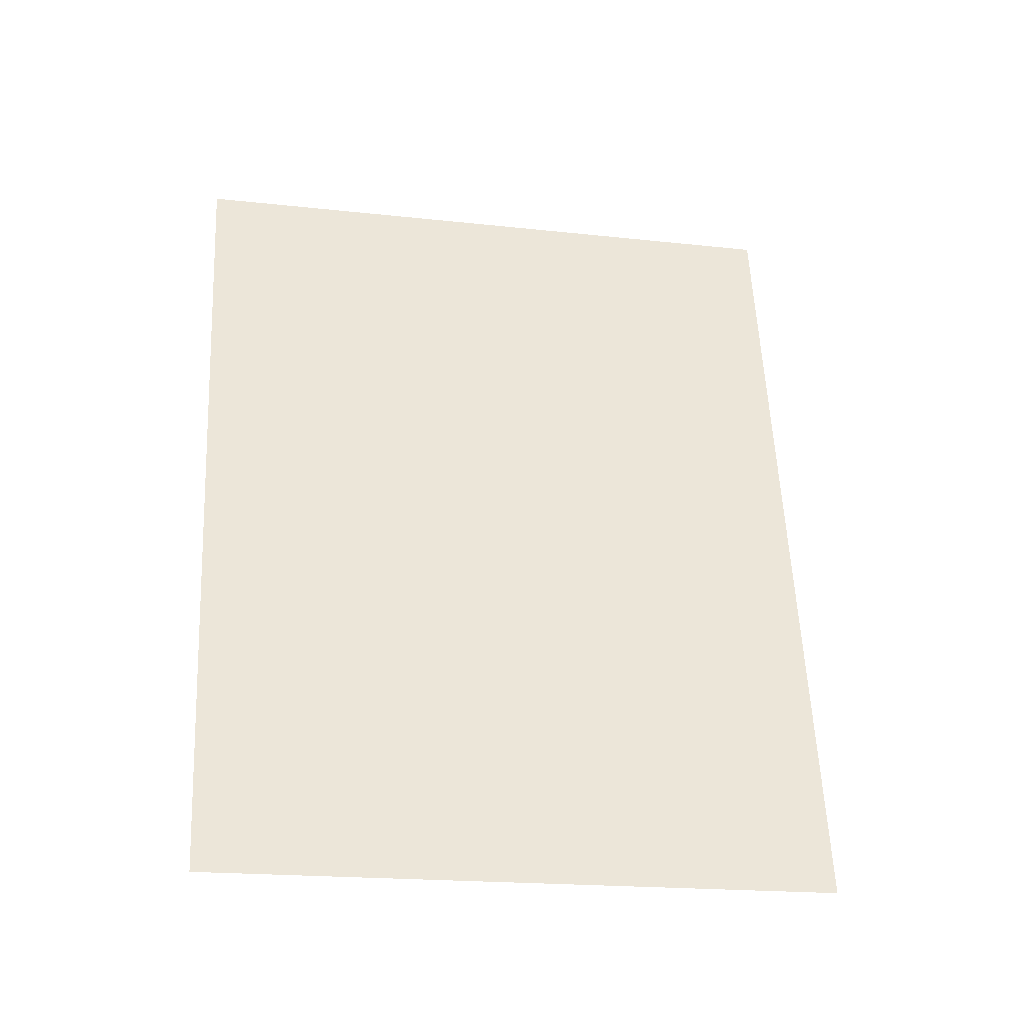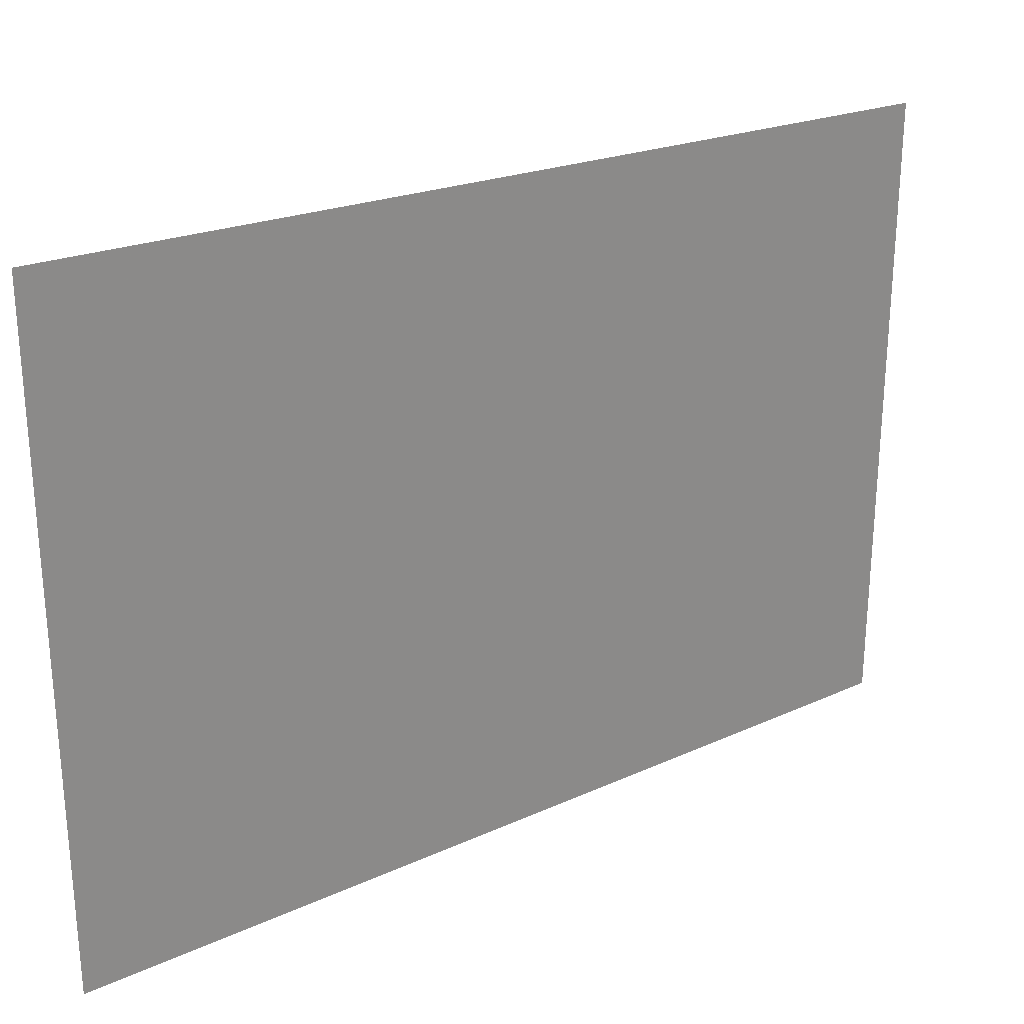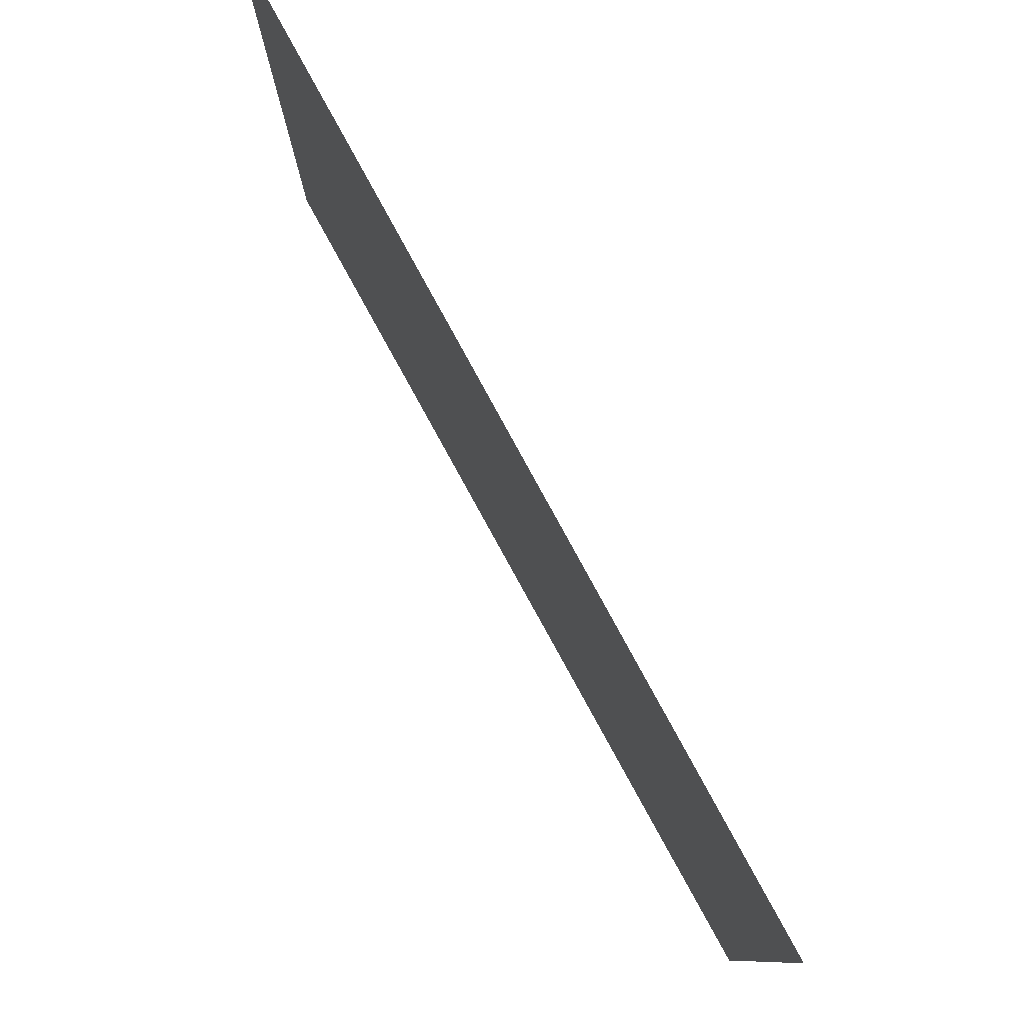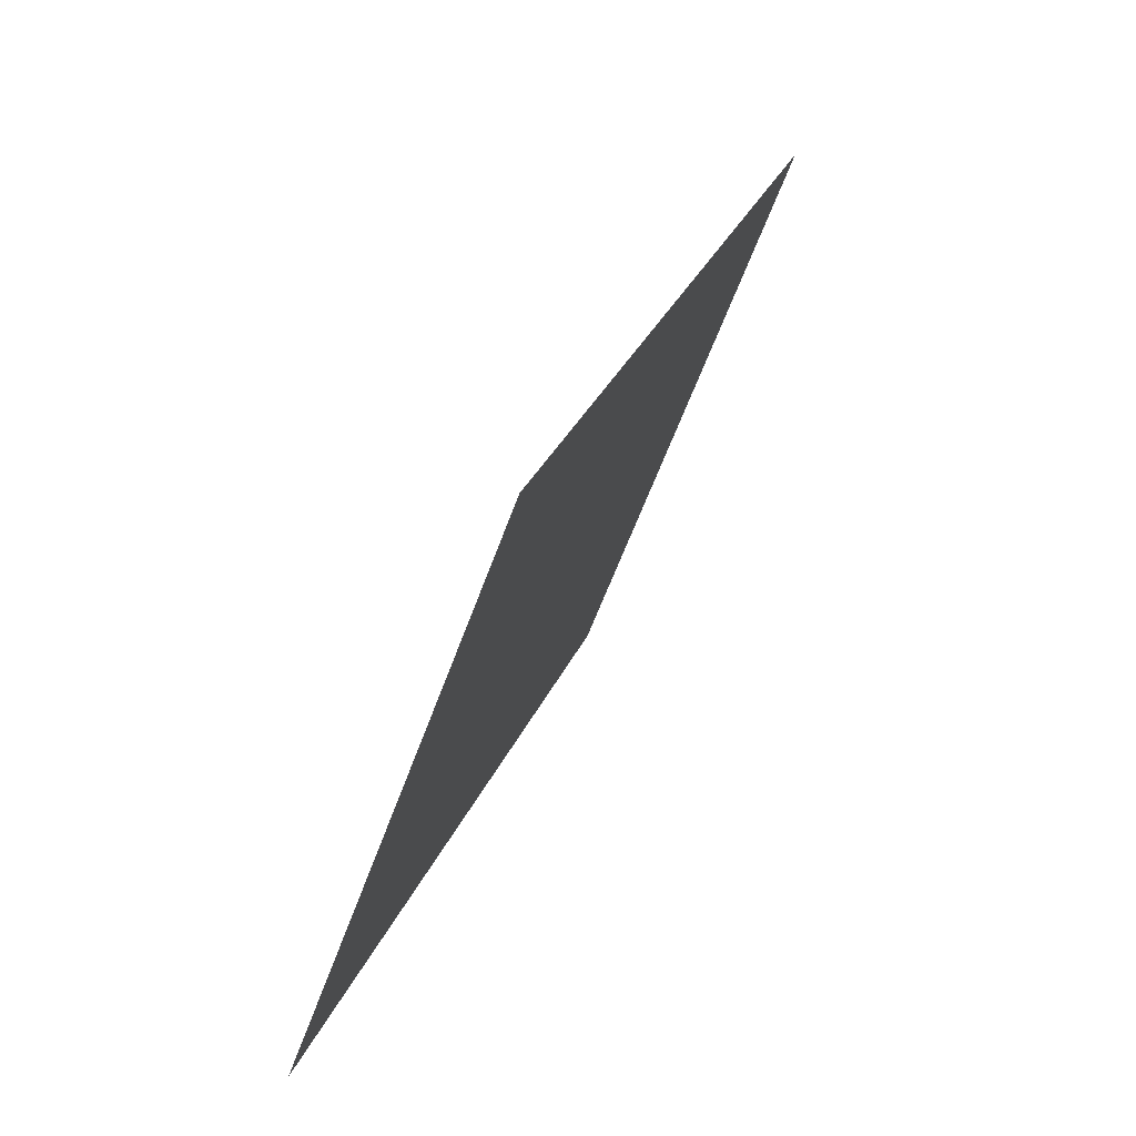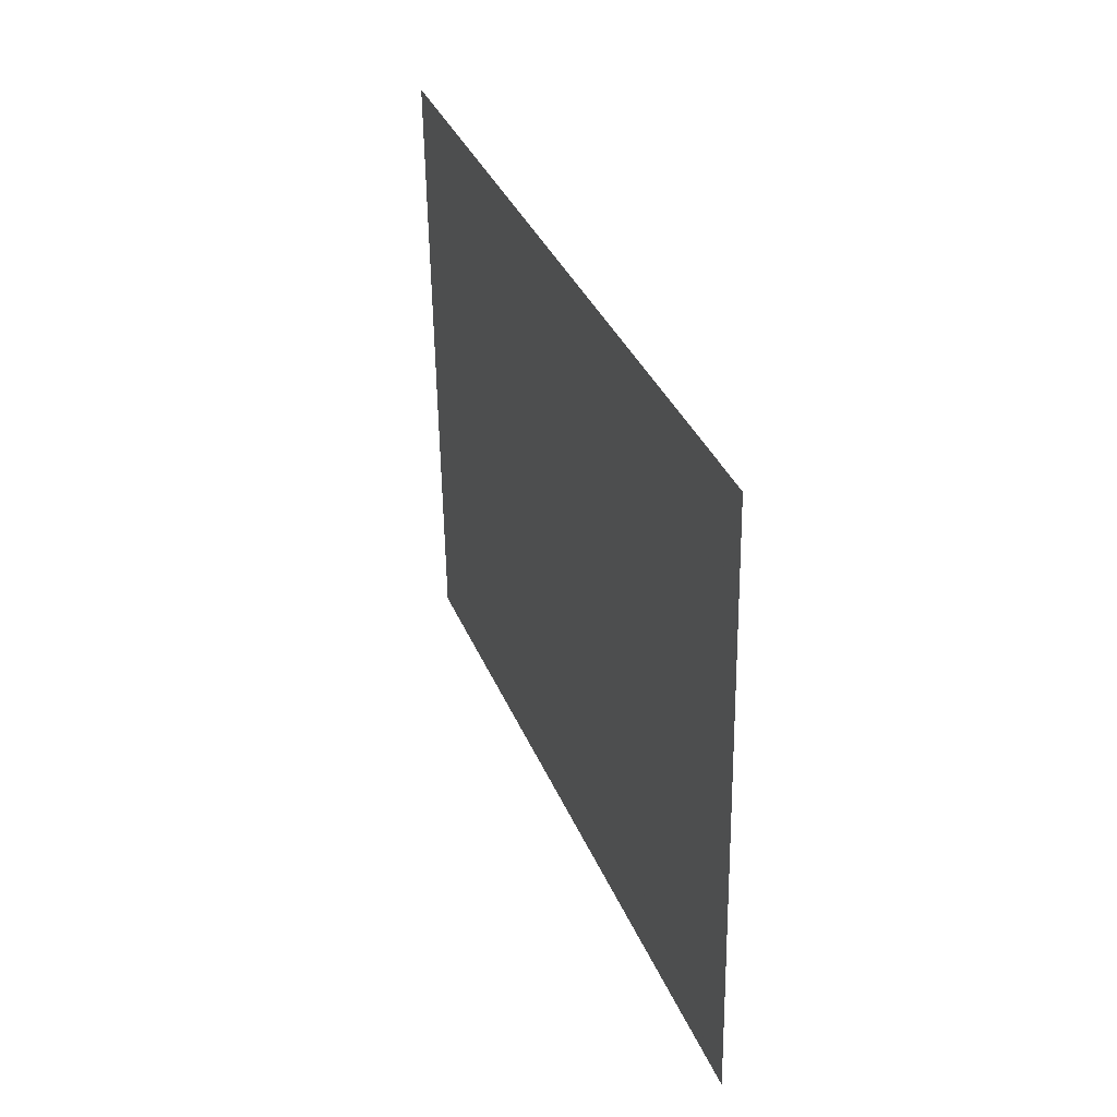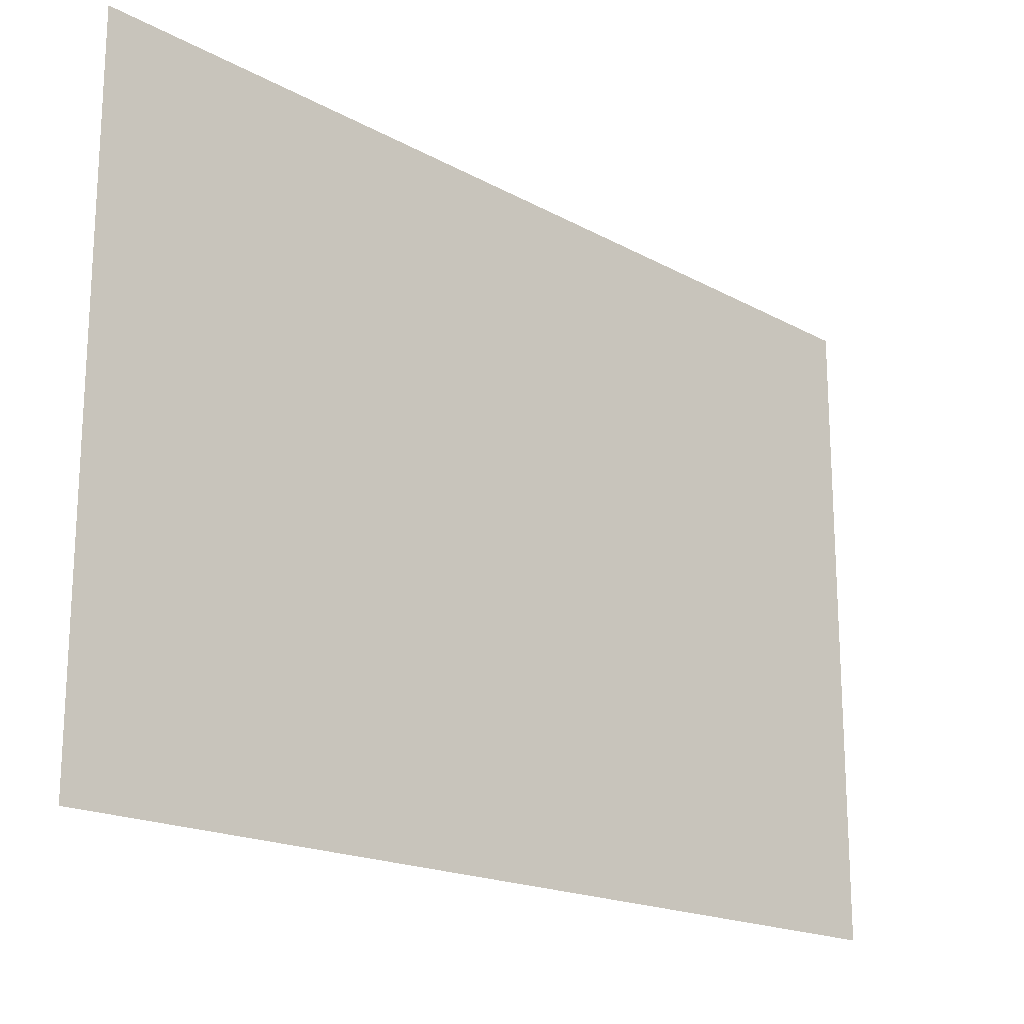
<metadata>
{"format":"obj","ext":"obj","renderer":"f3d","projection":"perspective","resolution":1024,"background":"white","views":[{"elev":-19.8,"azim":78.5,"up":"+Z"},{"elev":26.8,"azim":36.1,"up":"+Y"},{"elev":79.7,"azim":132.6,"up":"+Y"},{"elev":-58.4,"azim":160.4,"up":"+Z"},{"elev":-57.2,"azim":0.9,"up":"+Z"},{"elev":-19.1,"azim":28.5,"up":"+Y"}]}
</metadata>
<code>
v 4726 -76.8 -2720
v 4733 -76.8 -2739
v 4733 -62.8 -2739
v 4726 -76.8 -2720
v 4733 -62.8 -2739
v 4726 -62 -2720
f 1 2 3
f 4 5 6

</code>
